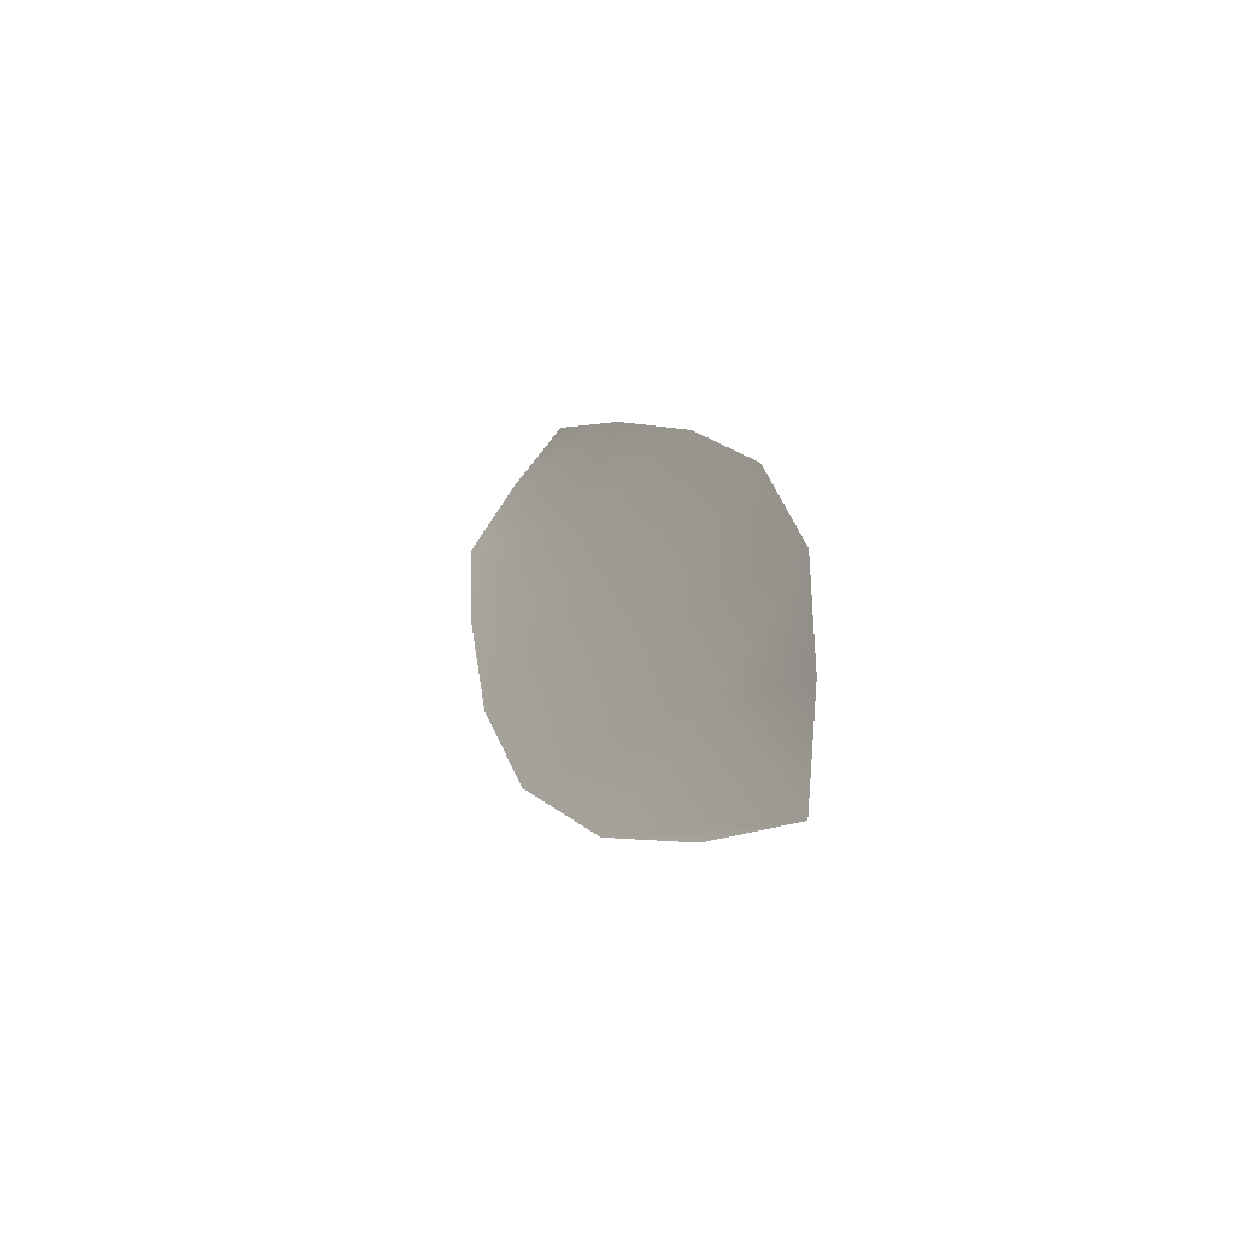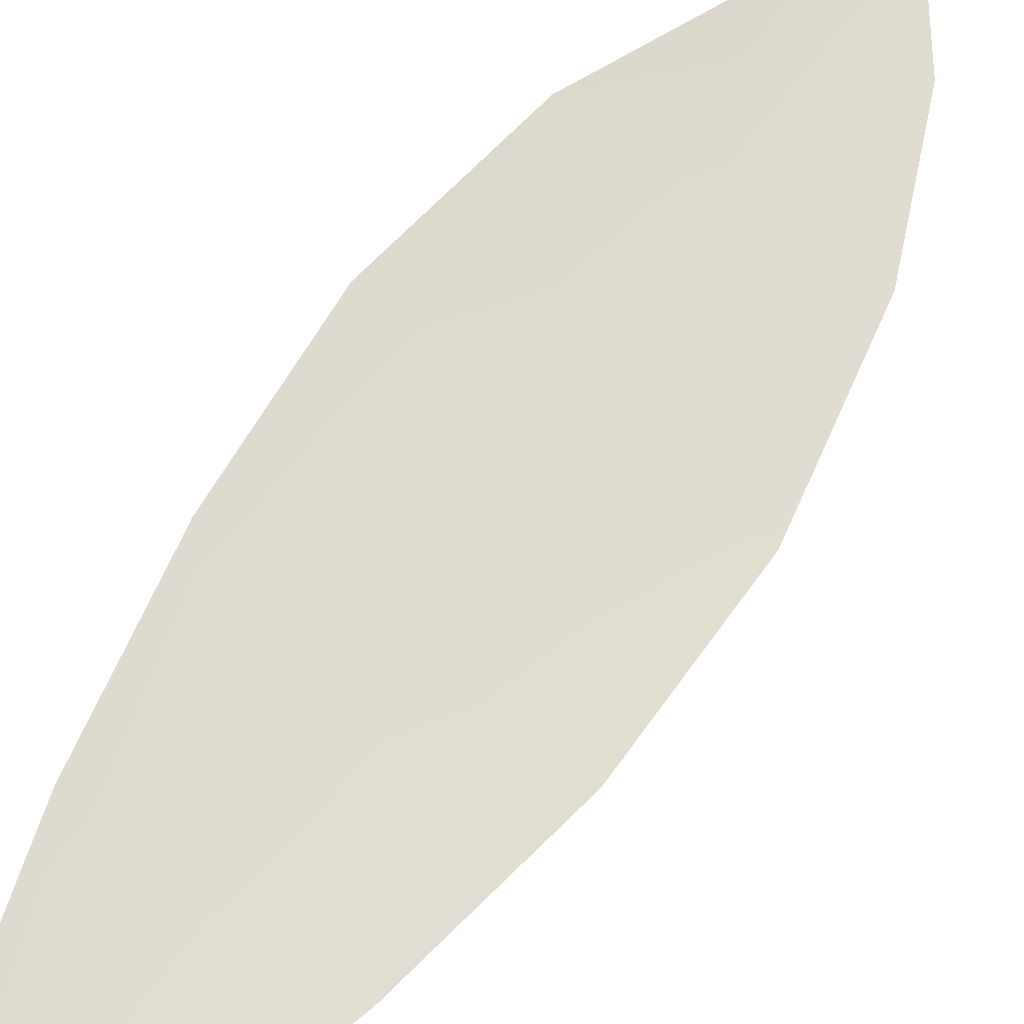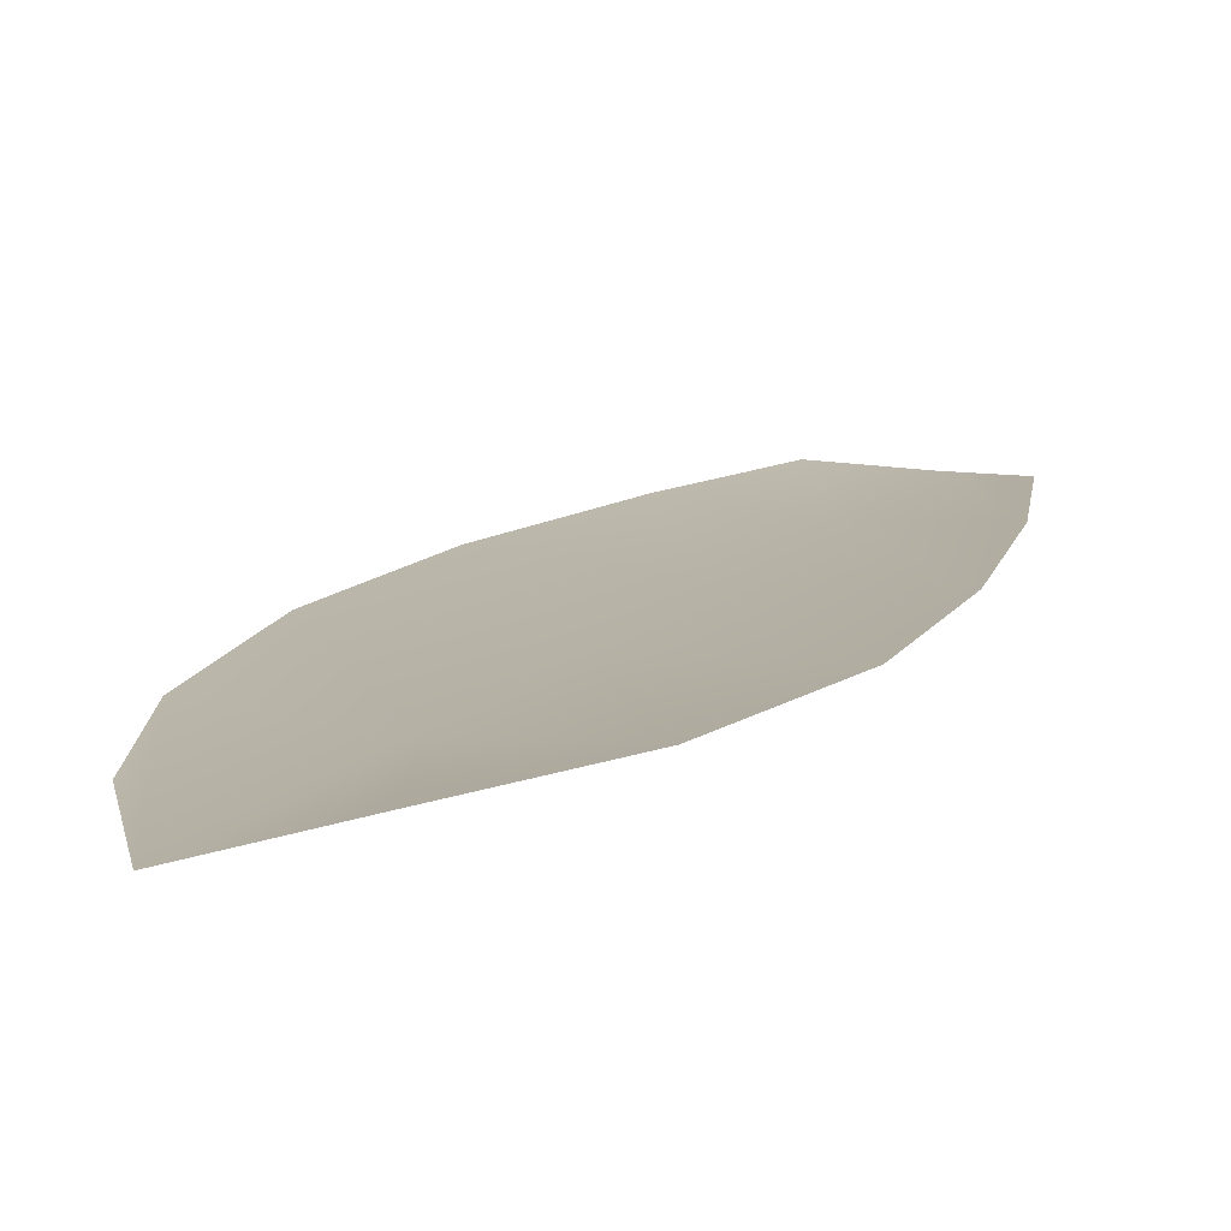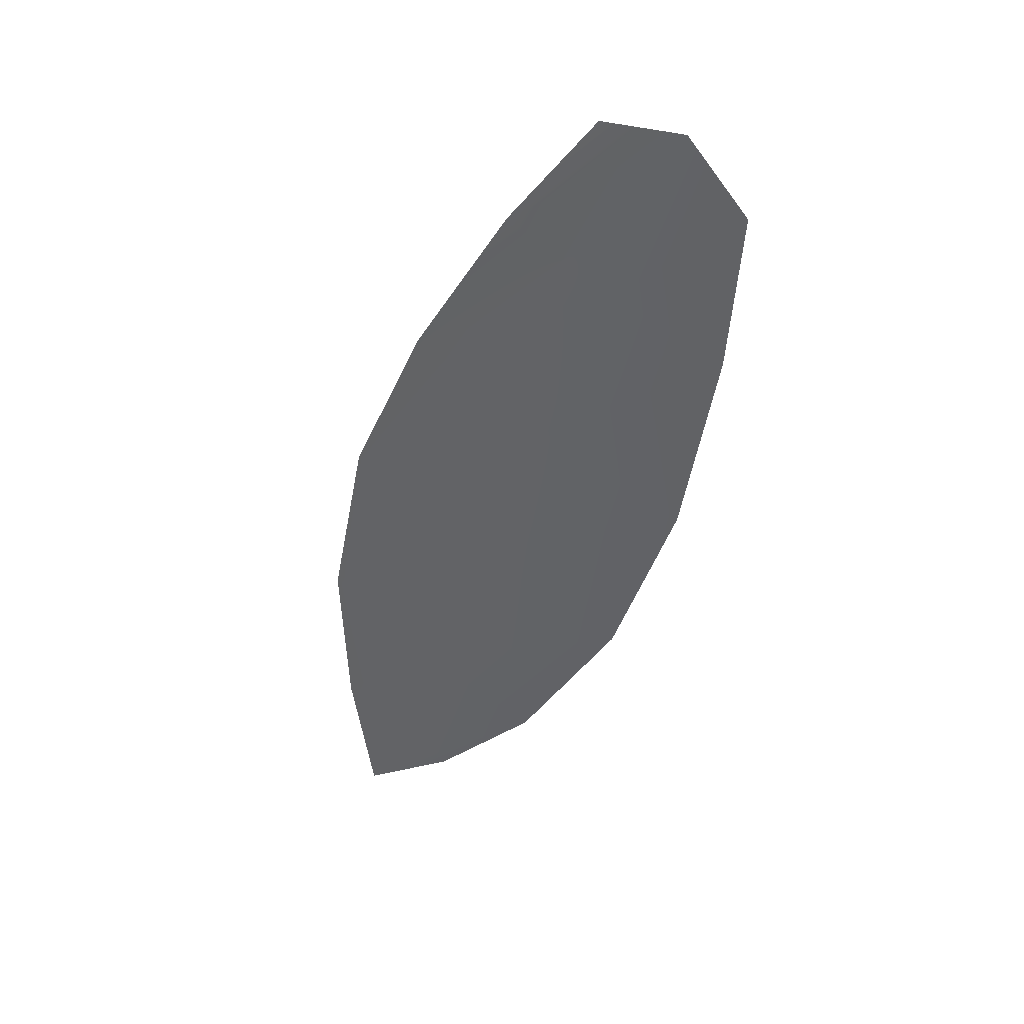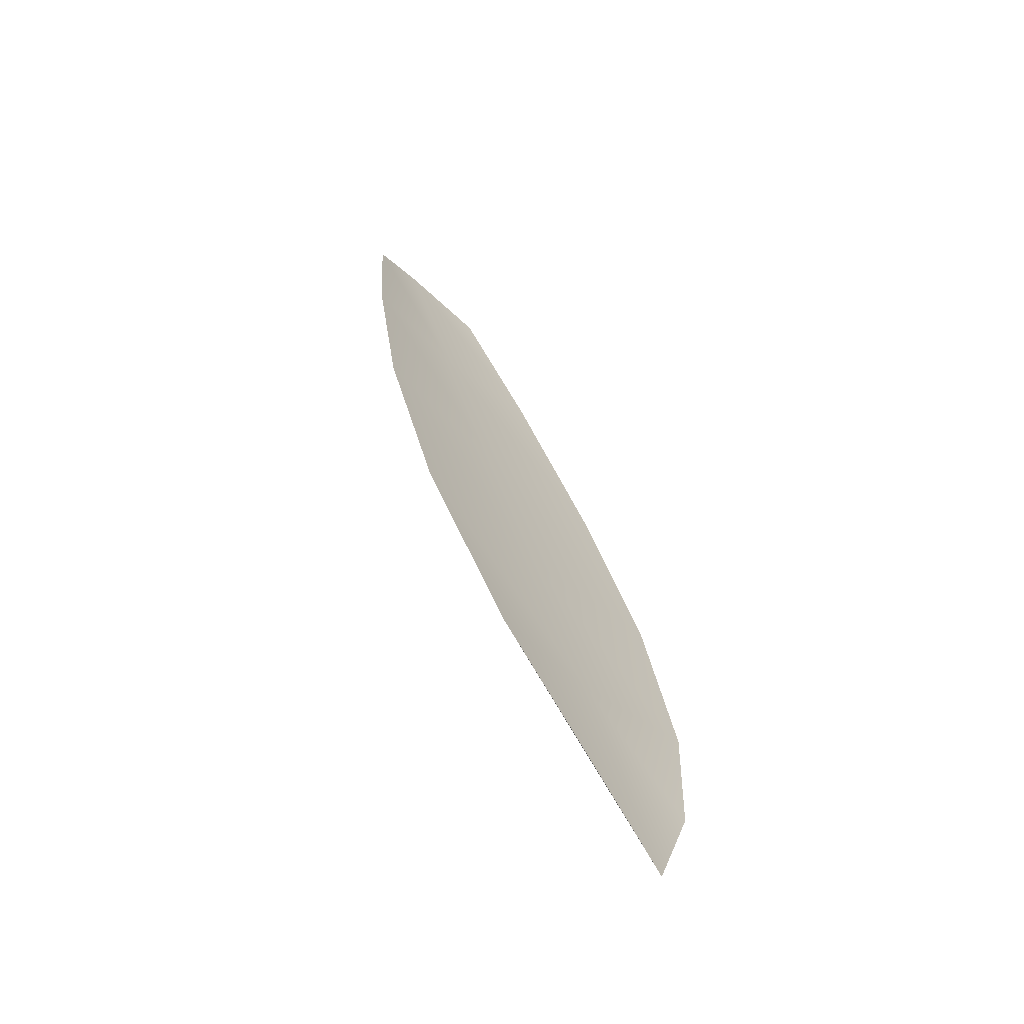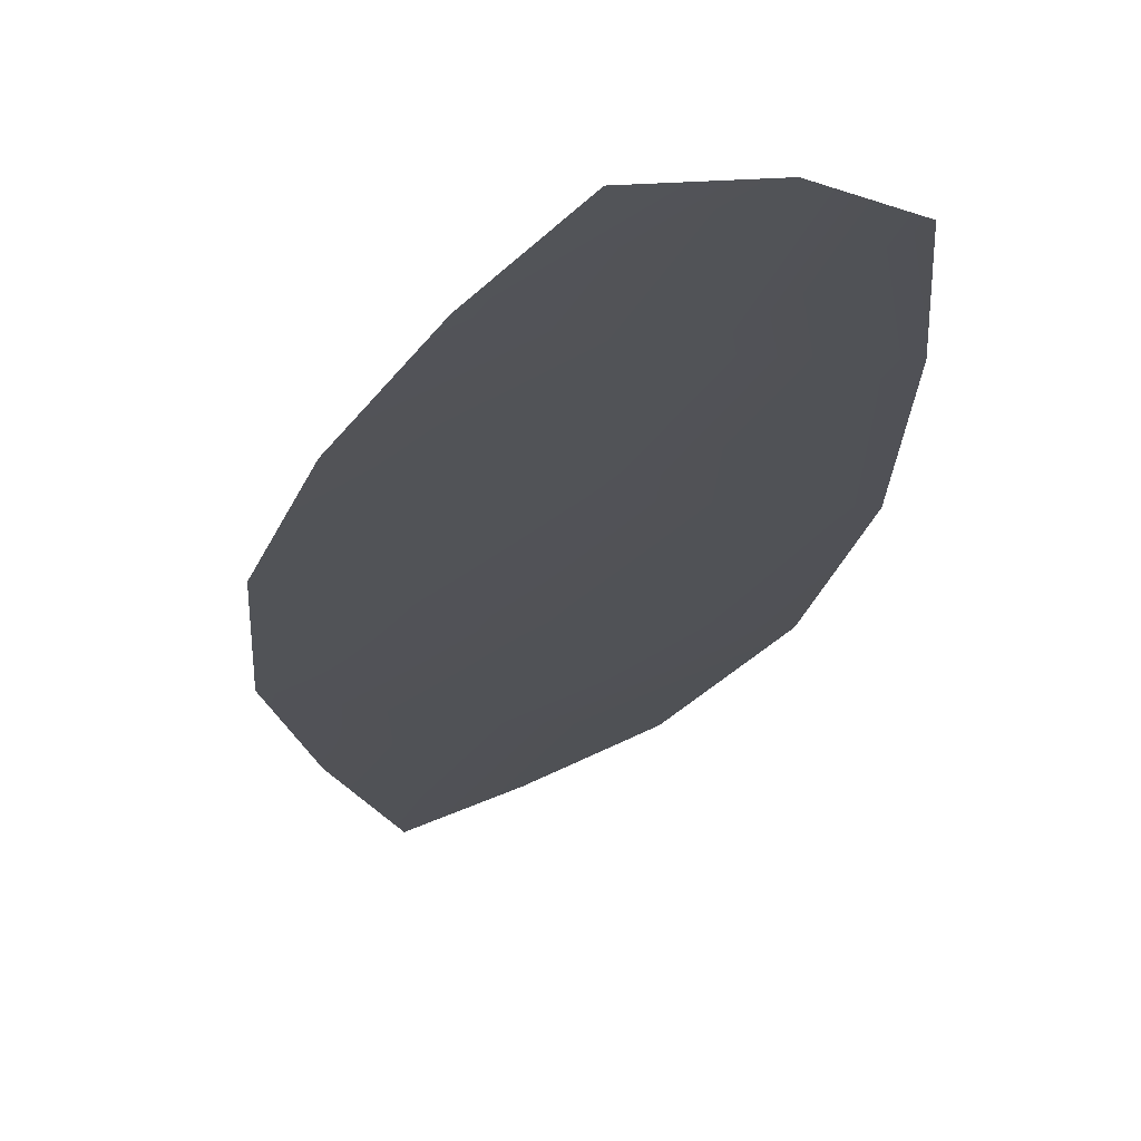
<metadata>
{"format":"obj","ext":"obj","renderer":"f3d","projection":"perspective","resolution":1024,"background":"white","views":[{"elev":-57.7,"azim":50.7,"up":"+Y"},{"elev":69.8,"azim":-124.4,"up":"+Z"},{"elev":12.2,"azim":44.8,"up":"+Z"},{"elev":37.9,"azim":-150.1,"up":"+Y"},{"elev":-68.8,"azim":-46.6,"up":"+Y"},{"elev":-21.1,"azim":-171.6,"up":"+Z"}]}
</metadata>
<code>
o feather_flight_secondary_026
v 0.2129 0.2455 0.04468
v 0.2047 0.2424 0.04467
v 0.2298 0.2005 0.04448
v 0.2227 0.1973 0.04446
v 0.2079 0.2463 0.04416
v 0.2279 0.1938 0.04392
v 0.218 0.2387 0.04465
v 0.2237 0.2295 0.04461
v 0.2281 0.2199 0.04457
v 0.2303 0.2095 0.04452
v 0.2166 0.2037 0.04448
v 0.2109 0.2131 0.04453
v 0.2073 0.2233 0.04458
v 0.2054 0.2339 0.04463
v 0.2117 0.2363 0.04411
v 0.2155 0.2264 0.04407
v 0.2196 0.2165 0.04402
v 0.2235 0.2066 0.04398
f 18 10 3 6
f 11 18 6 4
f 5 1 7 15
f 15 7 8 16
f 16 8 9 17
f 17 9 10 18
f 2 5 15 14
f 14 15 16 13
f 13 16 17 12
f 12 17 18 11

</code>
